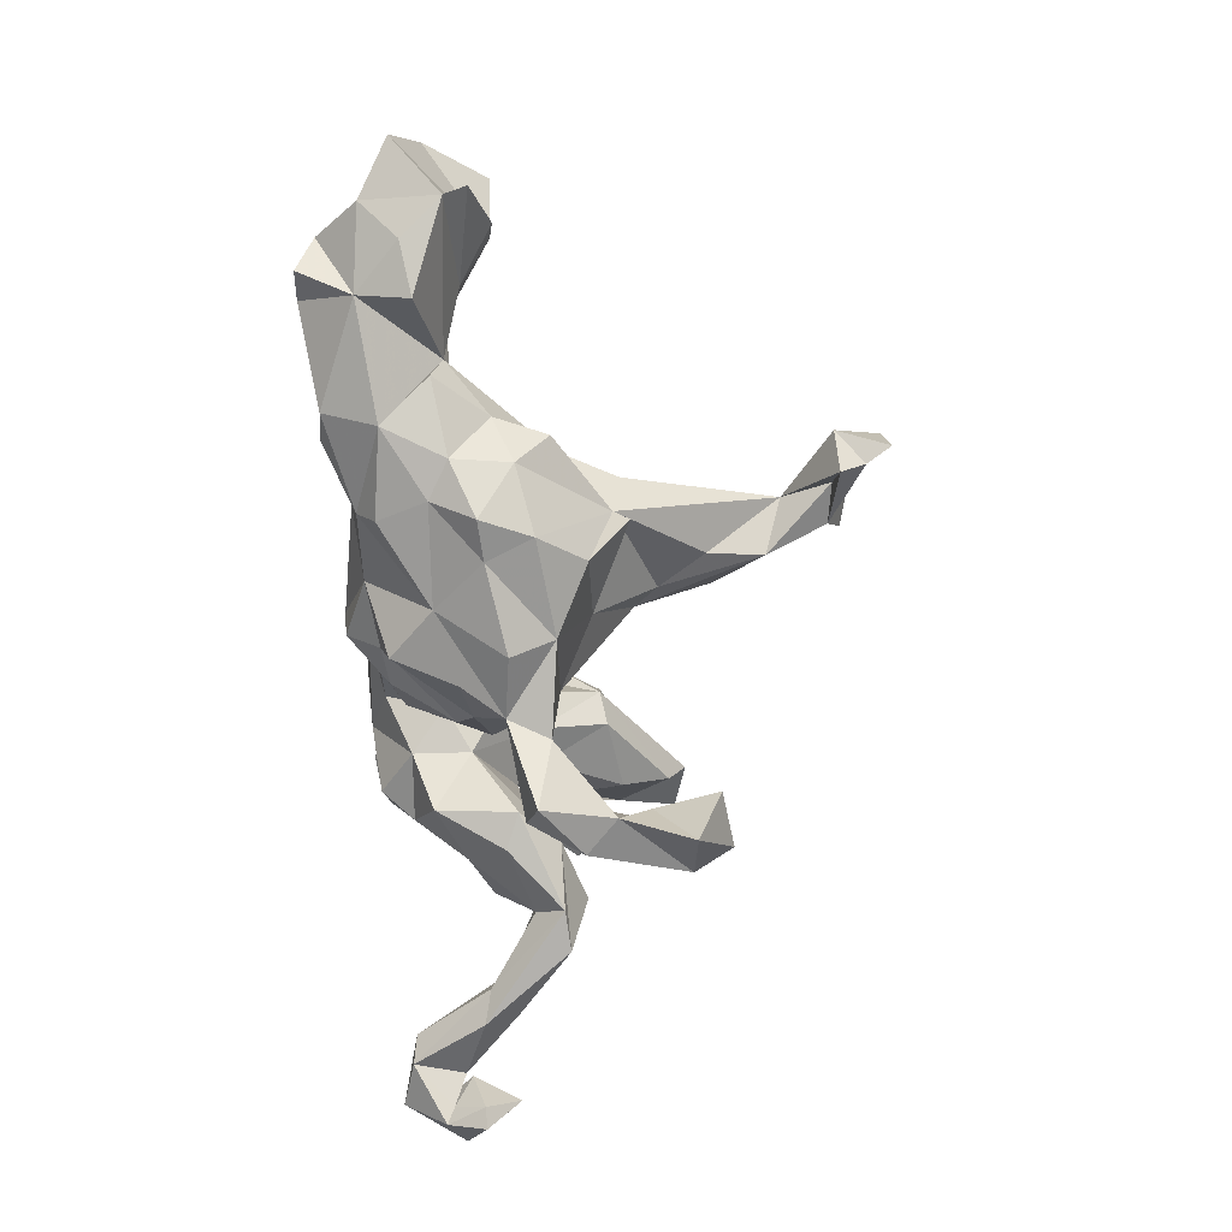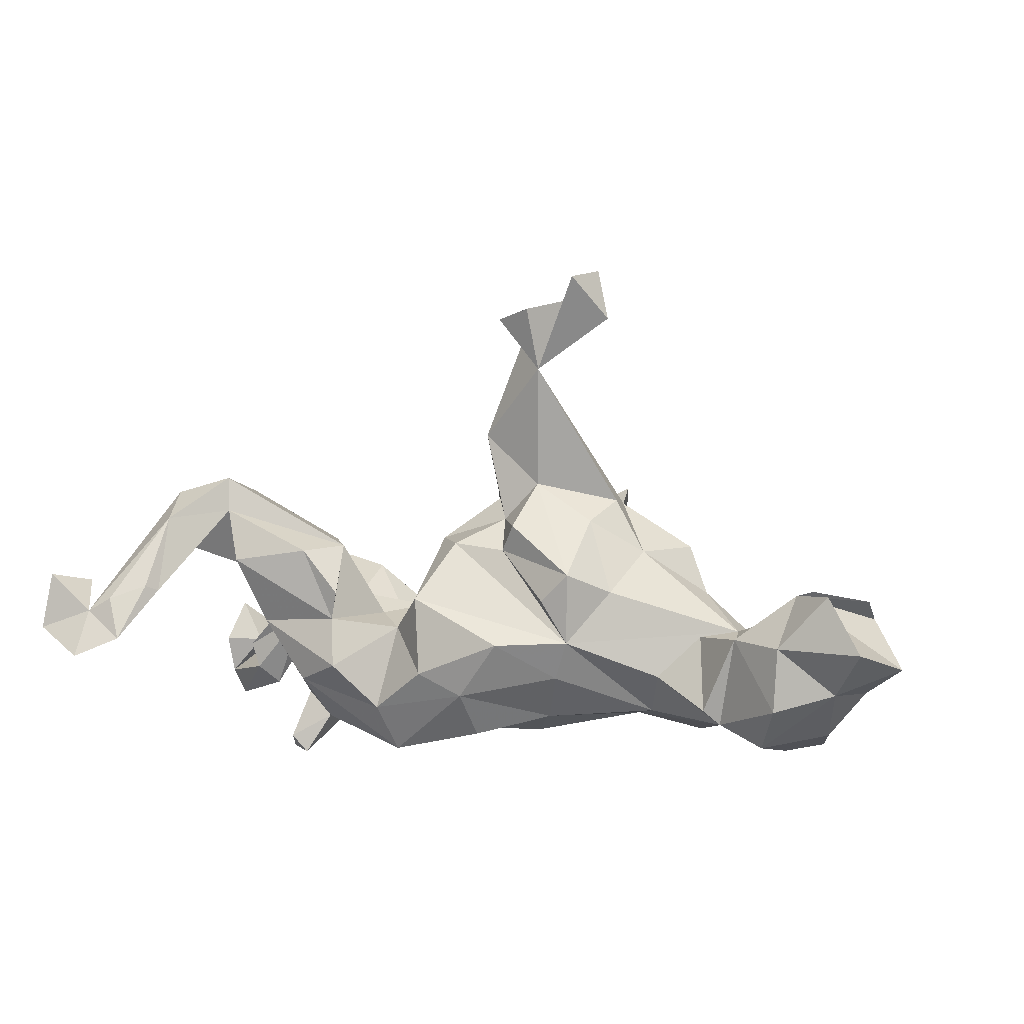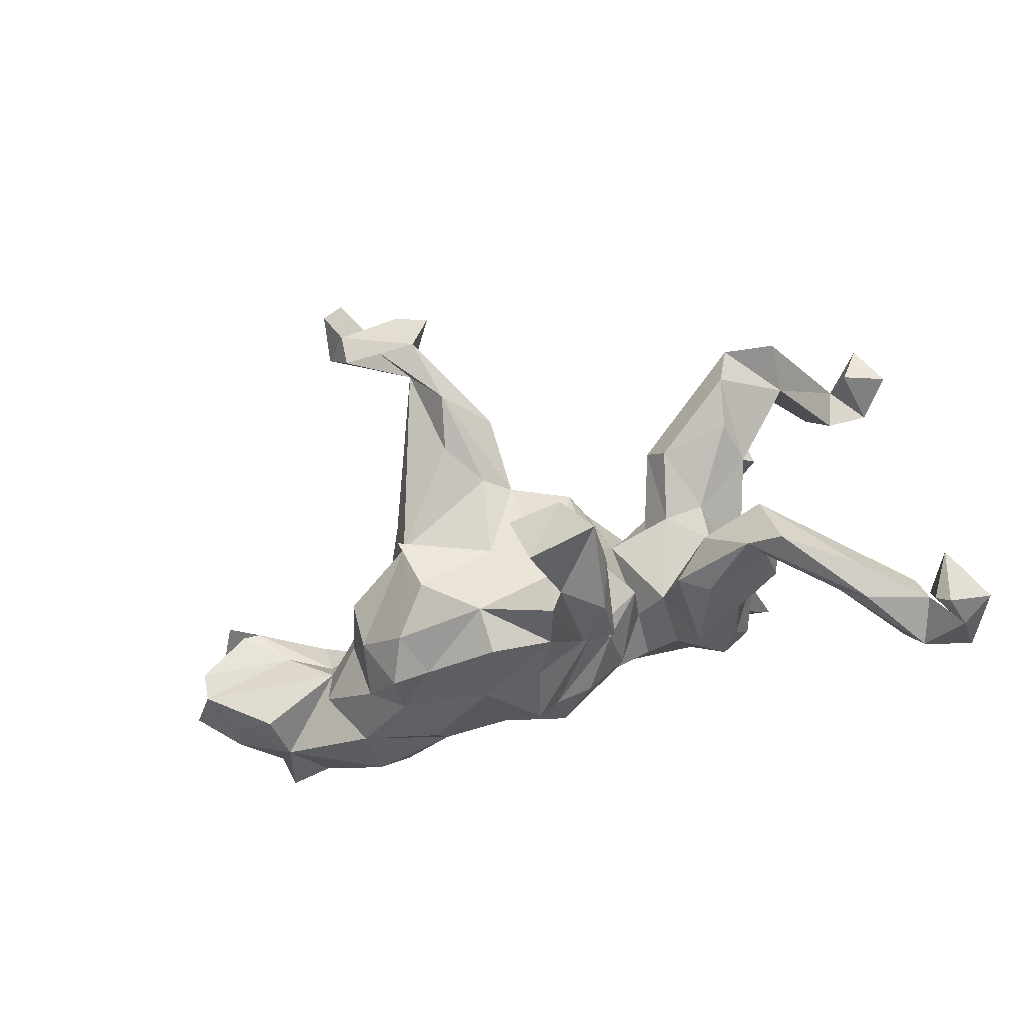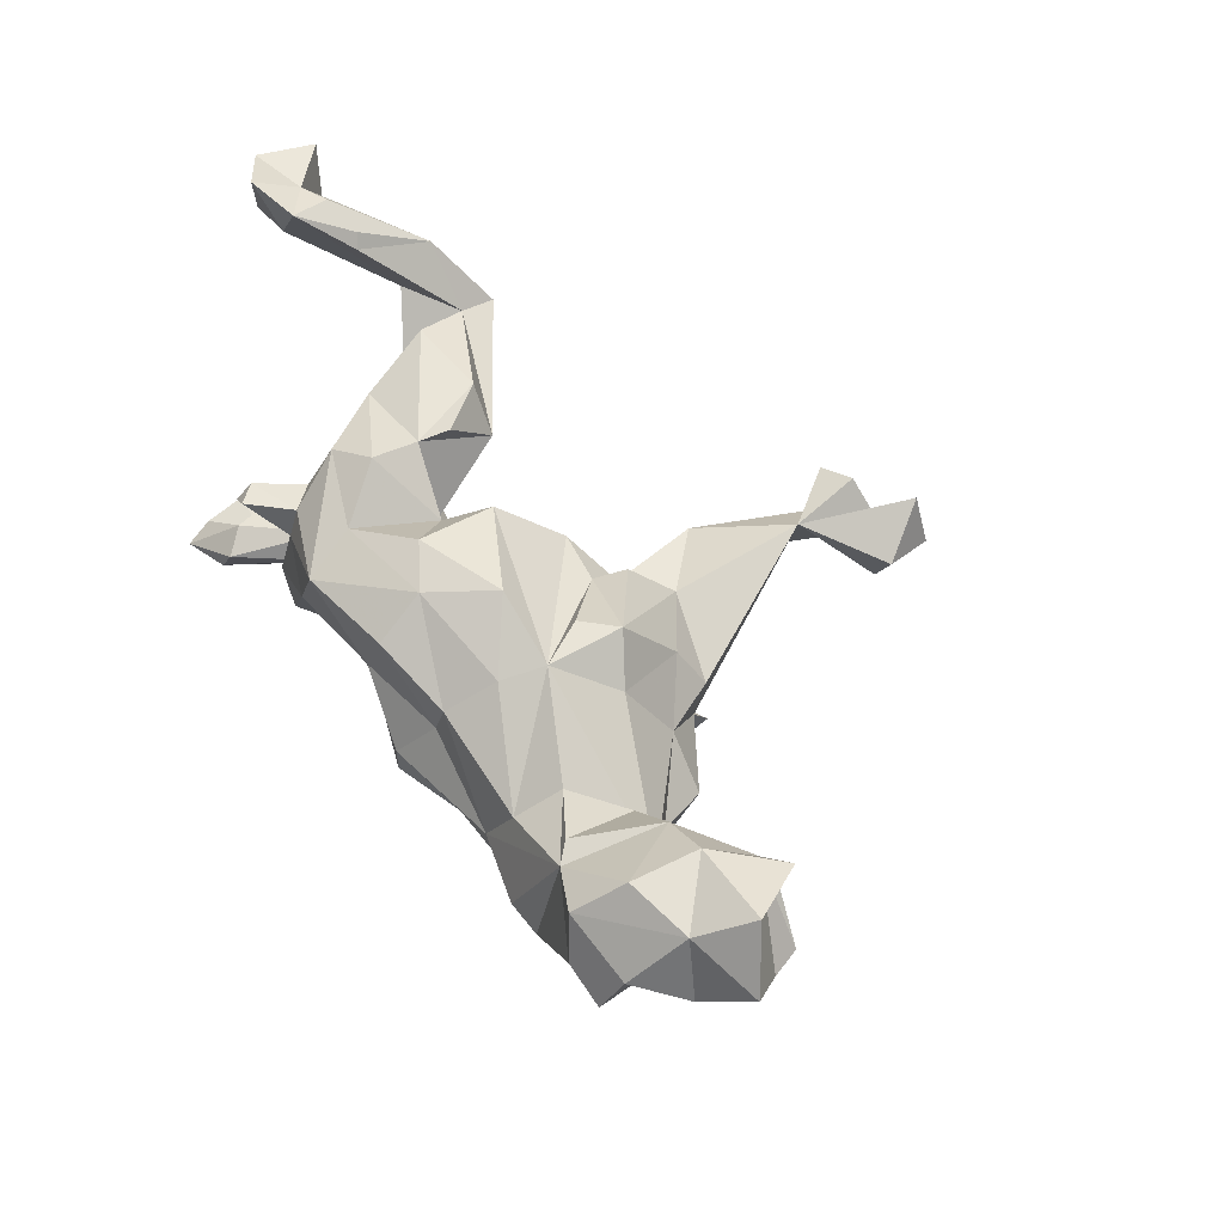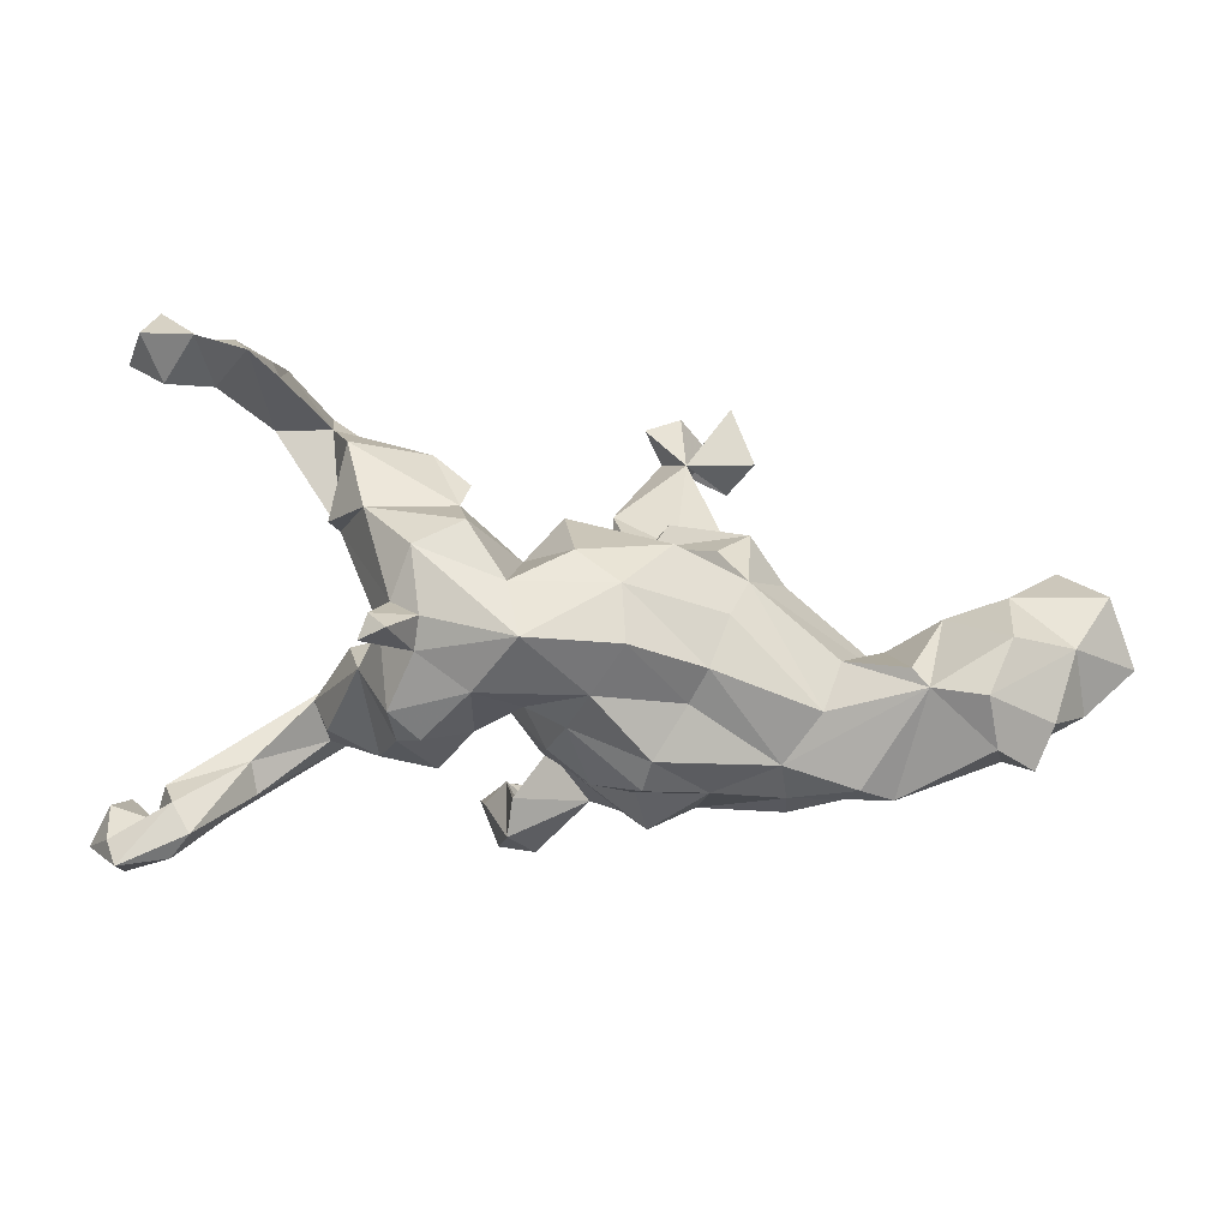
<metadata>
{"format":"obj","ext":"obj","renderer":"f3d","projection":"perspective","resolution":1024,"background":"white","views":[{"elev":-59.4,"azim":-83.7,"up":"+Y"},{"elev":3.8,"azim":-159.6,"up":"+Z"},{"elev":-68.0,"azim":20.7,"up":"+Y"},{"elev":50.0,"azim":-122.0,"up":"+Y"},{"elev":-60.8,"azim":173.7,"up":"+Z"}]}
</metadata>
<code>
v 0.749 0.4935 -0.03585
v 0.7321 0.4839 0.06774
v 0.7715 0.4157 0.01174
v 0.7064 0.4248 -0.06192
v 0.6292 0.4241 -0.05364
v 0.6606 0.5217 -0.08526
v 0.6546 0.4769 -0.001775
v 0.5839 0.4912 -0.05165
v 0.6924 0.4032 0.05045
v 0.6107 0.4716 0.02328
v 0.5523 0.2798 0.1158
v 0.5552 0.4319 0.04543
v 0.756 -0.3092 -0.2275
v 0.7923 -0.3637 -0.1744
v 0.5397 0.4096 0.03542
v 0.763 -0.2929 -0.153
v 0.5663 0.2705 0.2197
v 0.7345 -0.3221 -0.2795
v 0.6901 -0.3146 -0.1532
v 0.656 -0.24 -0.2055
v 0.3742 0.1469 -0.3027
v 0.6499 -0.3179 -0.2511
v 0.3328 0.1789 -0.309
v 0.7304 -0.3879 -0.1999
v 0.5413 0.3612 0.1737
v 0.715 -0.3597 -0.1861
v 0.4633 0.2583 0.1843
v 0.4517 0.1706 0.02518
v 0.3933 0.236 -0.03617
v 0.622 -0.2723 -0.2438
v 0.4331 0.2867 0.0885
v 0.3344 0.1553 -0.1887
v 0.7395 -0.3314 -0.07352
v 0.3623 0.1827 -0.277
v 0.6869 -0.3085 -0.1643
v 0.3487 0.09295 -0.1633
v 0.4321 0.1431 0.04813
v 0.6932 -0.3931 -0.1283
v 0.7165 -0.4237 -0.1277
v 0.6747 -0.2432 -0.155
v 0.2295 0.2729 -0.1162
v 0.3108 0.2387 -0.1499
v 0.4696 0.2478 0.2486
v 0.287 0.162 -0.234
v 0.2893 0.1075 -0.2507
v 0.3787 0.001272 -0.1399
v 0.1334 0.1733 -0.29
v 0.2941 0.2669 0.109
v 0.2463 0.1823 0.1144
v 0.44 -0.1714 0.07468
v 0.3234 0.000418 -0.2607
v 0.4436 0.1778 0.2198
v 0.399 -0.02054 -0.04
v 0.5459 -0.2291 -0.08229
v 0.4195 0.1344 0.1378
v 0.2421 0.249 -0.02598
v 0.3174 0.0134 -0.0392
v 0.4535 -0.1431 -0.0147
v 0.5309 -0.2806 -0.102
v 0.4244 -0.1535 -0.08569
v 0.2279 0.26 0.02666
v 0.3195 0.08095 0.005713
v 0.5757 -0.3206 -0.1162
v 0.5822 -0.2915 -0.0593
v 0.1589 0.2192 -0.2023
v 0.3066 -0.08059 -0.2134
v 0.2676 -0.04018 -0.2686
v 0.1972 0.06248 -0.282
v 0.2839 0.1329 0.1241
v 0.4224 -0.2192 -0.01294
v 0.1344 0.1707 -0.04713
v 0.05809 0.245 -0.1274
v 0.2438 0.0765 0.006951
v 0.4622 -0.2862 0.0444
v -0.03083 0.158 -0.2537
v 0.1874 0.1162 -0.02529
v 0.3175 -0.1674 0.04211
v 0.1854 -0.05692 -0.2011
v 0.334 -0.1727 -0.1188
v 0.01452 0.06318 -0.2586
v 0.238 -0.1563 -0.1649
v 0.1911 -0.06031 -0.09818
v 0.2956 -0.2103 -0.04723
v 0.3957 -0.2594 0.0412
v 0.1171 0.0667 -0.01149
v 0.1265 -0.01003 -0.1392
v 0.2411 -0.18 -0.02011
v 0.1136 0.02196 -0.2424
v 0.07444 0.2227 0.01751
v 0.07421 0.06722 0.1268
v 0.06907 -0.08363 -0.1919
v -0.1419 0.04304 -0.2221
v -0.01793 0.2183 -0.1711
v 0.1072 -0.09209 0.02465
v -0.09874 0.2388 -0.06594
v 0.1441 -0.08527 -0.05576
v 0.0225 0.1383 0.1219
v -0.006666 -0.1345 -0.2037
v 0.04423 -0.01197 -0.2368
v -0.2255 0.1837 -0.06229
v 0.08379 -0.03122 0.04343
v -0.1958 0.1612 -0.135
v 0.04275 -0.1833 -0.06844
v -0.08478 -0.09645 -0.2679
v 0.07178 -0.149 -0.1021
v -0.09375 -0.038 -0.2728
v -0.07932 -0.1394 -0.2075
v -0.1763 0.1904 0.01828
v -0.1049 0.1566 0.1607
v 0.01894 -0.193 0.03504
v -0.0762 0.1354 0.1103
v -0.06142 0.08027 0.1681
v 0.1092 -0.3327 0.03622
v -0.02425 0.01068 0.2047
v -0.02046 0.07226 0.3348
v 0.01347 -0.1744 0.07793
v -0.02103 -0.2983 -0.002885
v -0.1663 0.108 -0.2183
v -0.09127 -0.1145 0.1429
v -0.2316 0.1972 0.07137
v 0.1112 -0.4003 0.01593
v -0.3019 -0.05064 -0.2274
v 0.009347 -0.3238 0.06821
v -0.1088 -0.225 -0.1825
v -0.0697 -0.2661 -0.07271
v 0.1198 -0.3929 0.1806
v -0.1279 0.07503 0.2395
v -0.1459 0.1227 0.4669
v -0.3566 0.04256 -0.2062
v -0.1968 -0.1206 -0.2175
v 0.05877 -0.4443 0.04237
v -0.06761 -0.005252 0.2486
v -0.2971 0.1291 0.03424
v -0.0866 0.03315 0.4331
v -0.1917 -0.2283 -0.0992
v 0.1536 -0.4508 0.1882
v -0.07094 0.1379 0.5636
v -0.1171 0.006193 0.3345
v -0.1347 0.1578 0.583
v -0.1318 -0.253 0.09142
v -0.1082 0.08269 0.5419
v 0.1128 -0.4543 0.2656
v 0.05839 -0.4859 0.1688
v -0.2402 0.08088 0.1691
v 0.1222 -0.487 0.1111
v -0.133 -0.2982 0.01616
v 0.1605 -0.5033 0.2751
v -0.3297 0.01499 0.1054
v -0.272 0.01026 0.2061
v -0.383 0.09392 -0.1316
v -0.4629 0.0729 -0.05229
v -0.4839 0.1268 -0.1879
v -0.2582 -0.07966 0.1938
v 0.1188 -0.5034 0.3414
v -0.4276 -0.06602 -0.2554
v -0.5125 0.1103 -0.2156
v -0.1842 0.08633 0.555
v -0.2772 -0.2433 -0.005239
v -0.2306 0.05073 0.6123
v -0.3206 -0.1214 -0.2104
v -0.2317 -0.1886 0.1532
v -0.3298 -0.172 -0.1744
v -0.2284 0.161 0.6445
v 0.05989 -0.466 0.2204
v -0.3632 -0.1851 -0.08467
v 0.04289 -0.584 0.2911
v 0.02017 -0.4932 0.3317
v -0.2578 -0.1117 0.2225
v -0.5187 -0.002694 -0.048
v -0.3055 -0.2299 0.07838
v -0.476 -0.1325 -0.1496
v -0.6359 0.191 -0.1733
v -0.2784 0.09127 0.5646
v -0.2357 0.02223 0.5677
v -0.5988 0.1277 -0.2526
v -0.5473 0.1401 -0.04615
v -0.2511 0.06797 0.658
v -0.439 -0.06148 0.01979
v -0.4858 -0.08502 -0.2452
v -0.6437 0.1946 -0.05309
v -0.3976 -0.1477 0.05476
v -0.4017 -0.07263 0.1104
v -0.422 -0.1609 -0.04555
v -0.3505 -0.2371 -0.007012
v -0.5319 0.06396 -0.06244
v -0.5285 -0.07802 -0.06379
v -0.6635 0.1259 0.04036
v -0.7463 0.1609 -0.1398
v -0.6252 0.04137 -0.2703
v -0.6929 0.002134 -0.2596
v -0.8031 0.2155 -0.05612
v -0.7375 0.1934 0.04819
v -0.6111 0.0704 -0.0127
v -0.7161 0.07389 -0.2296
v -0.6933 0.1157 0.04835
v -0.7811 0.04466 -0.1495
v -0.7861 0.0468 0.02573
v -0.6608 -0.04328 -0.166
v -0.7397 -0.02643 -0.08465
v -0.6626 -0.08339 -0.07132
v -0.8605 0.1064 -0.09314
v -0.7898 0.009229 -0.01141
f 166 143 147
f 145 147 143
f 154 166 147
f 164 143 166
f 142 154 147
f 167 166 154
f 142 167 154
f 164 166 167
f 74 64 50
f 40 50 64
f 77 74 50
f 63 64 74
f 147 145 136
f 121 136 145
f 142 147 136
f 131 145 143
f 126 143 164
f 54 50 40
f 20 54 40
f 58 50 54
f 70 54 59
f 30 59 54
f 84 70 59
f 63 84 59
f 83 70 84
f 136 121 126
f 113 126 121
f 142 136 126
f 131 121 145
f 123 131 143
f 58 54 70
f 117 121 131
f 117 113 121
f 143 126 113
f 123 143 113
f 116 123 113
f 123 117 131
f 35 20 40
f 30 54 20
f 132 134 138
f 128 138 134
f 157 134 141
f 115 141 134
f 114 115 134
f 128 141 115
f 132 114 134
f 112 115 114
f 27 25 15
f 12 15 25
f 11 27 15
f 43 25 27
f 10 12 25
f 8 15 12
f 7 10 25
f 17 7 25
f 8 12 10
f 49 43 27
f 17 25 43
f 11 17 43
f 11 7 17
f 22 63 59
f 74 84 63
f 187 192 191
f 180 191 192
f 201 187 191
f 180 192 187
f 188 191 180
f 176 180 187
f 197 195 187
f 193 187 195
f 202 197 187
f 193 195 197
f 157 128 134
f 174 128 157
f 201 202 187
f 172 180 176
f 156 172 176
f 188 180 172
f 152 156 176
f 175 172 156
f 202 193 197
f 185 187 193
f 185 176 187
f 133 144 120
f 127 120 144
f 100 133 120
f 148 144 133
f 120 111 108
f 100 108 111
f 100 120 108
f 109 111 120
f 112 111 109
f 127 109 120
f 149 127 144
f 148 149 144
f 128 127 149
f 153 128 149
f 112 109 127
f 115 112 127
f 11 15 8
f 8 7 6
f 1 6 7
f 5 8 6
f 10 7 8
f 153 138 128
f 115 127 128
f 1 7 2
f 9 2 7
f 3 1 2
f 4 6 1
f 196 202 201
f 46 58 60
f 70 60 58
f 142 126 164
f 188 196 201
f 199 202 196
f 48 56 61
f 49 61 56
f 148 153 149
f 194 188 175
f 172 175 188
f 189 194 175
f 196 188 194
f 198 196 194
f 52 37 11
f 27 11 37
f 43 52 11
f 55 37 52
f 69 55 52
f 62 37 55
f 28 31 37
f 27 37 31
f 29 31 28
f 62 55 69
f 49 69 52
f 37 29 28
f 56 31 29
f 73 62 69
f 49 73 69
f 57 62 73
f 76 73 49
f 85 73 76
f 56 76 49
f 116 90 114
f 112 114 90
f 119 116 114
f 101 90 116
f 97 112 90
f 114 132 119
f 153 119 132
f 153 132 138
f 168 119 153
f 161 119 168
f 140 119 161
f 153 161 168
f 29 42 41
f 65 41 42
f 56 29 41
f 32 42 29
f 71 56 41
f 71 76 56
f 85 71 89
f 72 89 71
f 90 85 89
f 76 71 85
f 97 90 89
f 101 85 90
f 65 71 41
f 53 50 58
f 142 164 167
f 84 74 77
f 57 77 50
f 162 171 160
f 179 160 171
f 135 162 160
f 165 171 162
f 165 162 135
f 158 165 135
f 130 135 160
f 124 135 130
f 122 130 160
f 106 130 122
f 155 122 160
f 107 130 104
f 106 104 130
f 98 107 104
f 124 130 107
f 92 106 122
f 99 104 106
f 80 99 106
f 98 104 99
f 88 99 80
f 92 80 106
f 165 158 184
f 170 184 158
f 183 165 184
f 146 158 135
f 98 99 91
f 86 91 99
f 105 98 91
f 68 88 80
f 86 99 88
f 78 86 88
f 141 159 174
f 173 174 159
f 128 174 173
f 177 173 159
f 163 128 173
f 137 141 128
f 139 159 141
f 157 141 174
f 139 141 137
f 139 137 128
f 163 173 177
f 159 163 177
f 159 128 163
f 159 139 128
f 64 35 40
f 63 35 64
f 33 14 16
f 13 16 14
f 19 33 16
f 39 14 33
f 19 16 13
f 26 19 13
f 38 33 19
f 26 38 19
f 39 33 38
f 24 39 38
f 26 20 35
f 35 63 22
f 30 22 59
f 30 20 18
f 13 18 20
f 22 30 18
f 24 22 18
f 24 14 39
f 18 13 14
f 20 26 13
f 18 14 24
f 24 38 26
f 26 22 24
f 22 26 35
f 200 202 199
f 198 199 196
f 150 156 152
f 151 152 176
f 169 193 202
f 200 169 202
f 169 185 193
f 151 185 169
f 151 176 185
f 151 169 150
f 100 150 169
f 152 151 150
f 133 100 169
f 129 150 100
f 148 133 169
f 100 95 102
f 93 102 95
f 89 95 100
f 178 148 169
f 72 95 89
f 97 89 100
f 93 95 72
f 97 100 111
f 116 113 117
f 110 116 117
f 140 123 116
f 84 77 87
f 82 87 77
f 53 46 57
f 36 57 46
f 50 53 57
f 58 46 53
f 82 77 57
f 179 156 155
f 122 155 156
f 160 179 155
f 189 156 179
f 198 179 171
f 129 122 156
f 183 171 165
f 118 92 122
f 186 171 183
f 75 80 92
f 118 75 92
f 47 80 75
f 93 47 75
f 68 80 47
f 45 68 47
f 170 181 184
f 183 184 181
f 153 181 170
f 178 183 181
f 51 68 45
f 44 45 47
f 65 42 47
f 44 47 42
f 93 65 47
f 140 170 158
f 23 45 44
f 32 44 42
f 34 44 32
f 21 45 23
f 34 23 44
f 36 34 32
f 21 23 34
f 36 21 34
f 45 21 36
f 140 161 170
f 153 170 161
f 146 140 158
f 118 122 129
f 150 129 156
f 178 186 183
f 169 171 186
f 78 88 68
f 96 105 91
f 107 98 105
f 96 91 86
f 78 68 67
f 51 67 68
f 66 78 67
f 79 60 70
f 83 79 70
f 46 60 79
f 87 83 84
f 81 79 83
f 81 83 87
f 66 79 81
f 82 81 87
f 79 66 46
f 51 46 66
f 78 66 81
f 78 81 82
f 140 117 123
f 36 46 51
f 67 51 66
f 125 103 117
f 110 117 103
f 124 103 125
f 135 124 125
f 107 103 124
f 135 125 117
f 146 135 117
f 107 105 103
f 96 103 105
f 82 86 78
f 36 51 45
f 117 140 146
f 94 110 103
f 101 96 86
f 94 116 110
f 94 103 96
f 101 94 96
f 97 111 112
f 48 61 49
f 27 48 49
f 31 56 48
f 4 5 6
f 11 8 5
f 7 5 4
f 3 4 1
f 27 31 48
f 7 11 5
f 9 7 4
f 43 49 52
f 188 201 191
f 65 93 72
f 72 71 65
f 182 153 148
f 178 182 148
f 181 153 182
f 178 181 182
f 118 102 93
f 75 118 93
f 129 102 118
f 186 178 169
f 129 100 102
f 198 169 200
f 198 200 199
f 189 175 156
f 190 194 189
f 198 194 190
f 189 198 190
f 3 9 4
f 2 9 3
f 86 85 101
f 37 32 29
f 116 119 140
f 94 101 116
f 82 73 85
f 36 37 62
f 85 86 82
f 36 32 37
f 36 62 57
f 82 57 73
f 198 171 169
f 189 179 198

</code>
